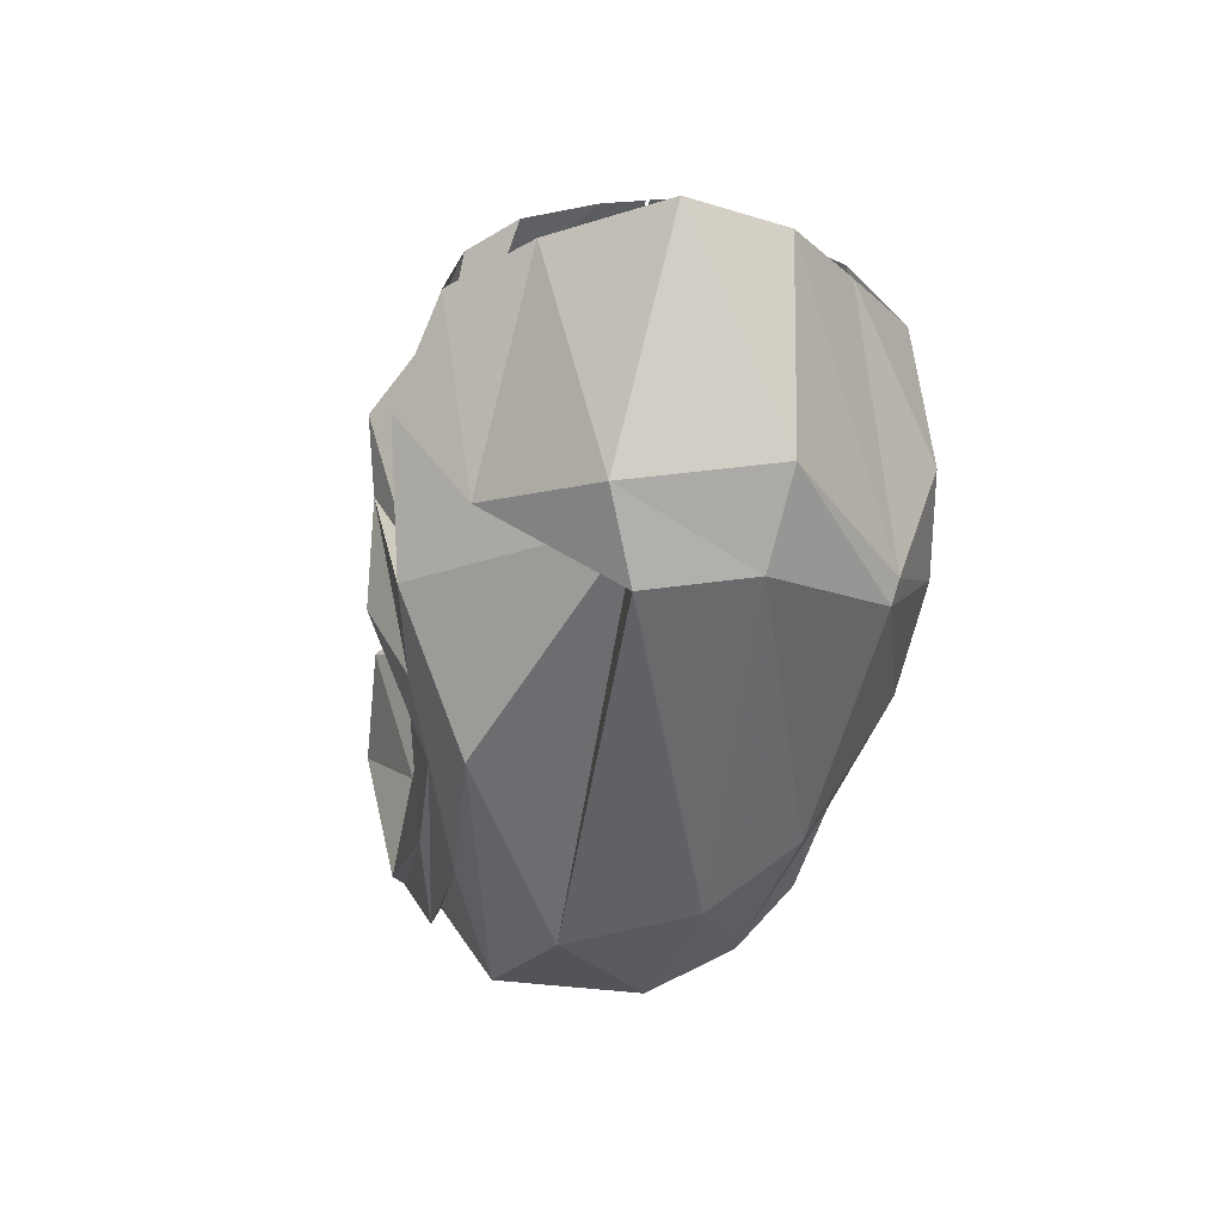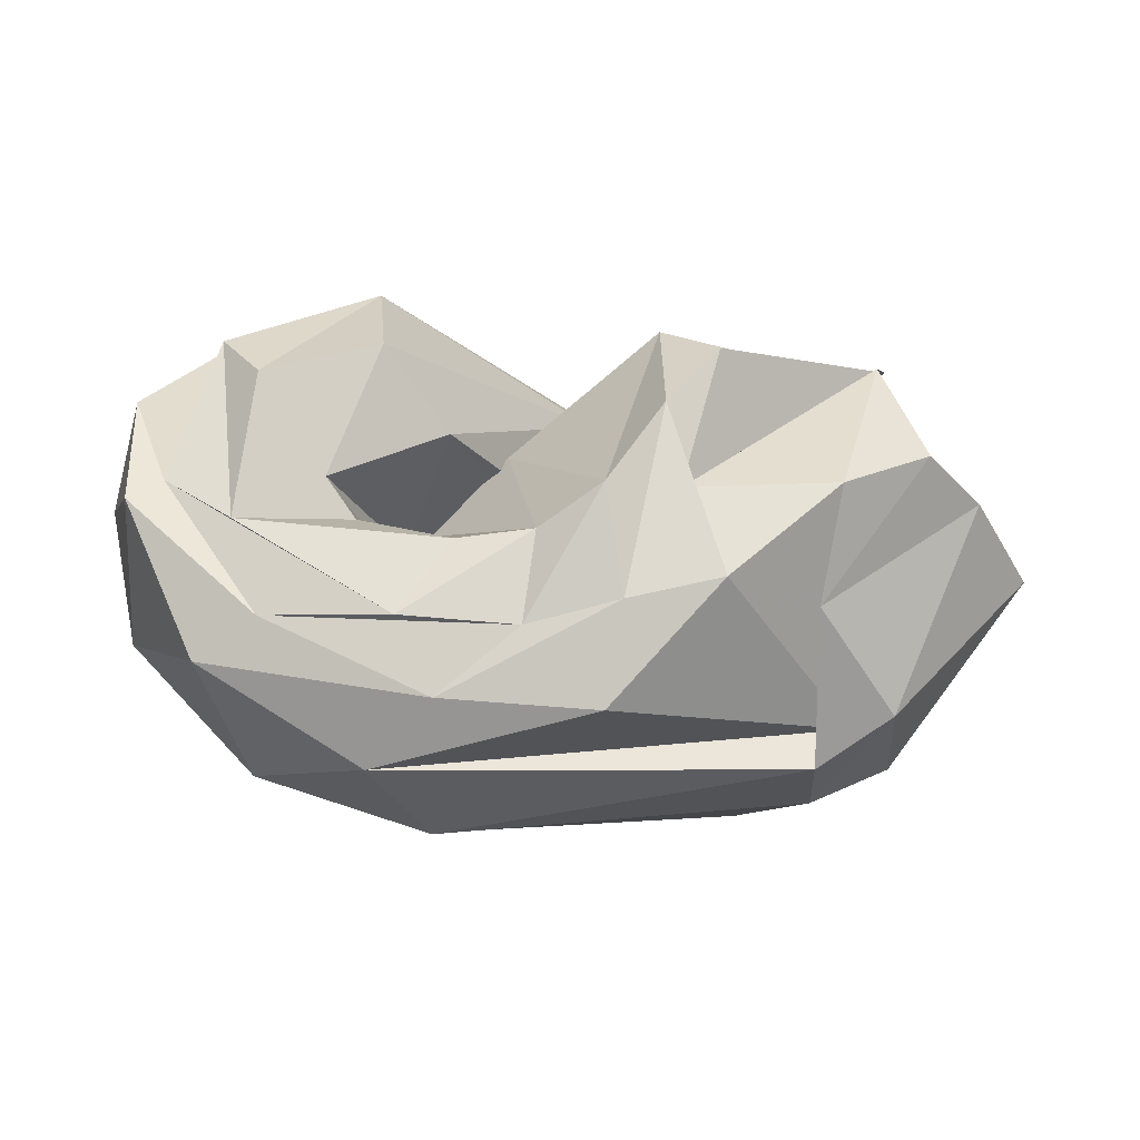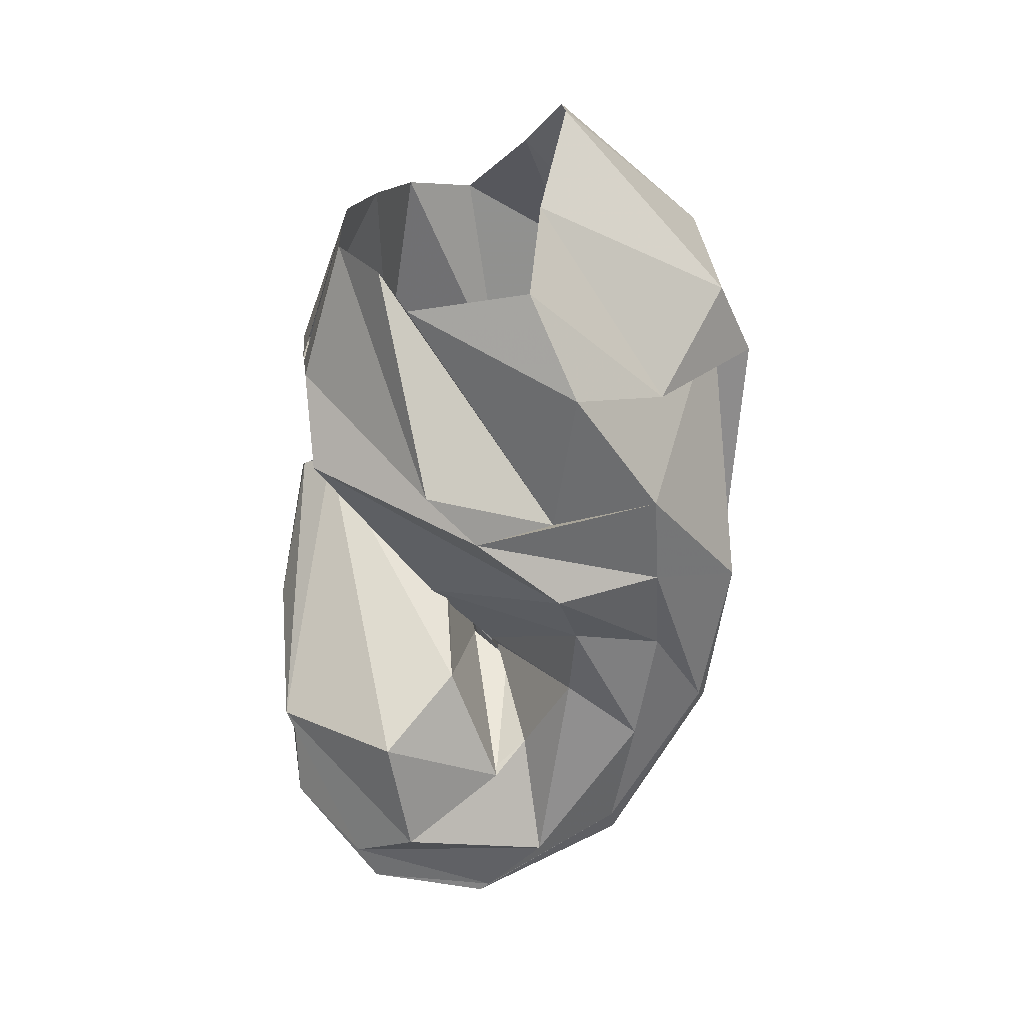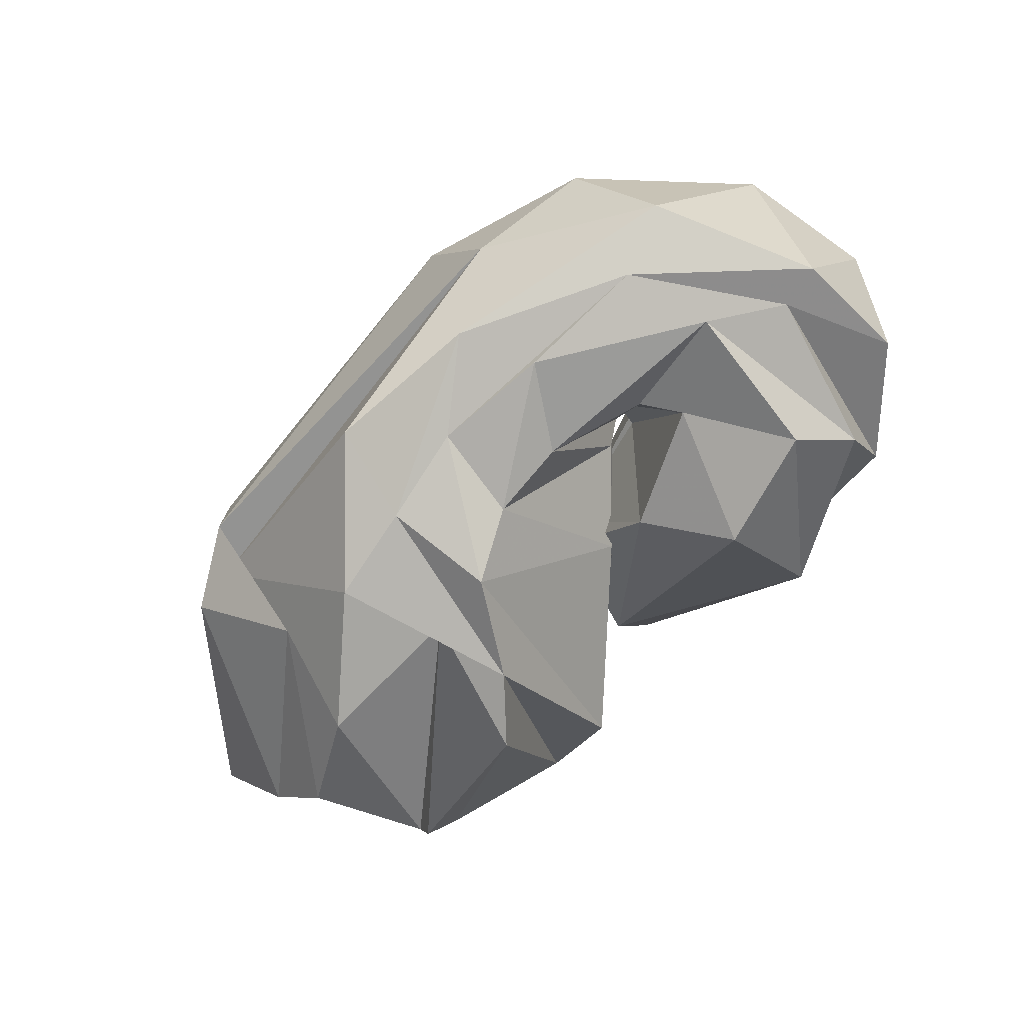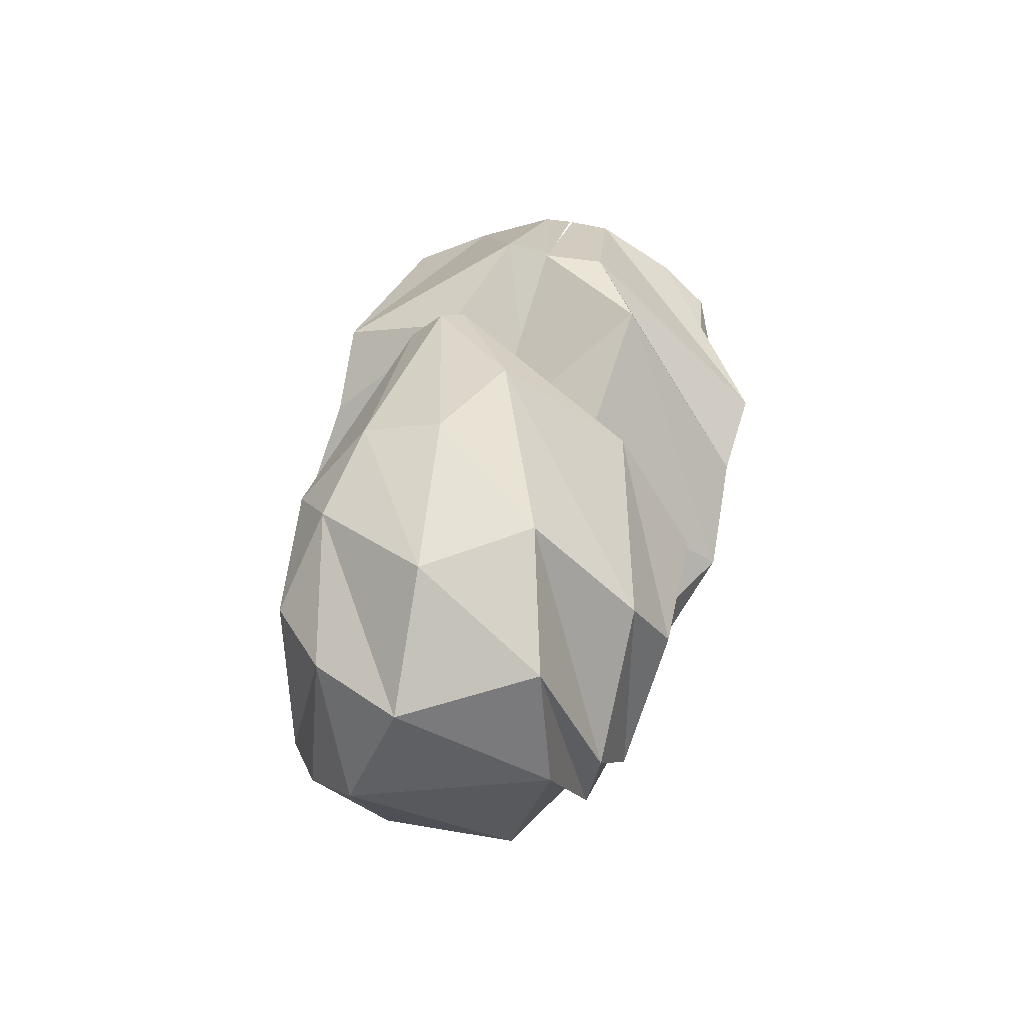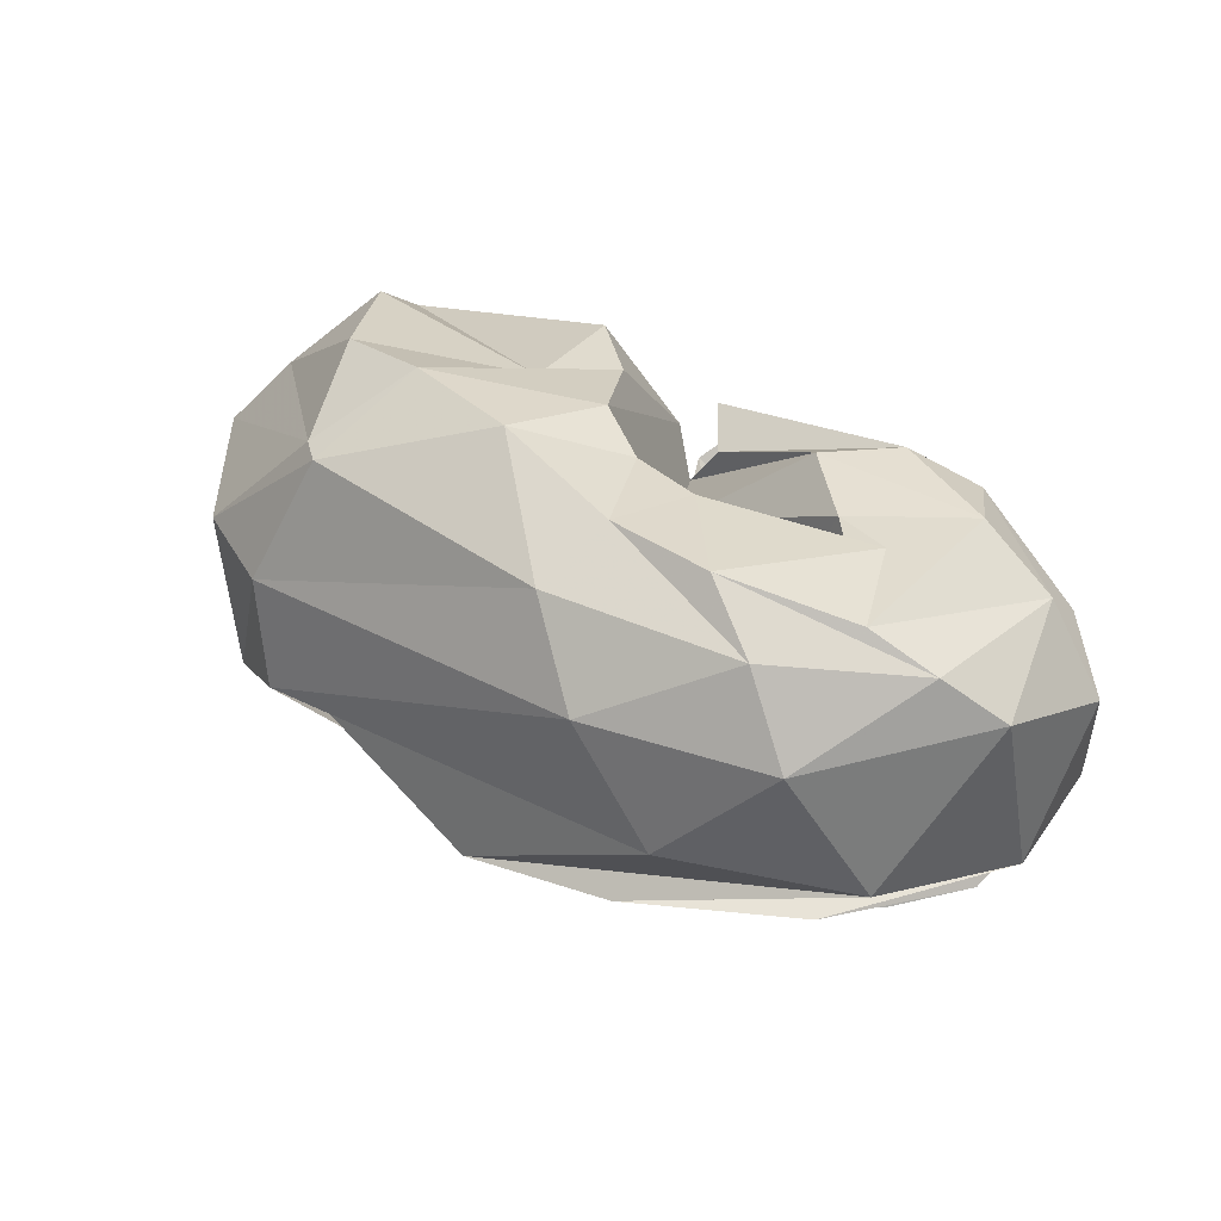
<metadata>
{"format":"obj","ext":"obj","renderer":"f3d","projection":"perspective","resolution":1024,"background":"white","views":[{"elev":-47.1,"azim":-103.2,"up":"+Y"},{"elev":-33.0,"azim":170.8,"up":"+Y"},{"elev":-68.5,"azim":-96.9,"up":"+Z"},{"elev":-62.6,"azim":44.3,"up":"+Z"},{"elev":32.2,"azim":95.8,"up":"+Y"},{"elev":40.0,"azim":32.5,"up":"+Z"}]}
</metadata>
<code>
v 89.05 182.7 121.9
v 141.1 192.7 125.8
v 187.1 139.6 127.5
v 217.3 141.1 115.4
v 243.7 114.1 139
v 252 108.7 144.1
v 258.7 106.8 145.5
v 252.7 117.1 153.2
v 203.9 135.9 156.9
v 192.3 164.5 150.2
v 85.76 181.9 131.5
v 138.2 194.2 141.7
v 179 179.4 159.3
v -1 -1 -1
v -2 -2 -2
v -3 -3 -3
v -4 -4 -4
v -5 -5 -5
v -6 -6 -6
v -7 -7 -7
v 84.62 173 157.4
v 159.1 163.8 200.2
v 180 142.1 202.9
v 194.3 110.4 213.5
v 210.5 101.3 206
v 234 95.63 205.5
v 289.7 109.6 200
v 269.3 119 197.1
v 249.1 142 197.9
v 206.4 157.7 171.7
v 84.89 161.5 183.5
v 163.2 118.6 208.4
v -8 -8 -8
v -9 -9 -9
v -10 -10 -10
v -11 -11 -11
v -12 -12 -12
v -13 -13 -13
v -14 -14 -14
v -15 -15 -15
v 87.46 138.8 202.1
v 107.2 97.41 213.6
v 141.6 86.59 221.6
v 180.9 75.59 221.9
v 224 64.49 212.4
v 259.4 61.31 211.1
v 301.8 74.83 200.6
v 308.2 136.3 201
v 272 157.5 199.3
v 192.4 181 171.9
v 61.88 120 175.4
v 119.5 59.11 202.4
v 125.7 53.38 201.3
v 215.1 40.15 200.1
v 279.9 48.37 196.4
v 323.9 77.52 190.2
v 333.3 133.1 184.3
v 294.5 166.5 187.5
v 267.3 183.3 177.3
v -16 -16 -16
v 42.72 109.5 151.3
v 80.42 54.4 159.9
v 109.5 38.23 158.4
v 236.9 23.72 173.4
v 297.6 38.65 169.7
v 342.6 87.71 173.7
v 353.3 130.1 156
v 327.7 170.1 151
v 274.1 191 150.7
v 196.4 191.5 160.8
v 39.15 109.2 117.7
v 92.93 46.67 109.9
v 117.5 31.54 122.3
v 263 24.66 133
v 320.6 53.33 122.5
v 346.7 103.4 107.2
v 347.1 144.9 110.7
v 314.7 178.5 115.7
v 238.2 193.2 132.9
v 192.6 190.5 153
v 65.93 115.1 82.66
v 125.2 65.47 77.18
v 105 46.94 121.1
v 192.6 28.89 89.99
v 245.5 32.36 96.7
v 301.5 57.56 97.98
v 334.2 101.3 91.73
v 319.9 152.6 83.21
v 268.9 185.1 90.68
v -17 -17 -17
v 89.8 115.9 59.65
v 122.3 96.18 51.58
v 158.8 63.73 61.79
v 189.7 58.11 70.77
v 219.8 52.83 82.72
v 259.4 55.22 86.81
v 311.9 84.44 84.95
v 307.6 133.5 72.02
v 268.3 145.8 67.41
v 186.2 180.4 147.2
v 102.7 155.7 66.85
v 171.8 97.52 64.37
v -18 -18 -18
v -19 -19 -19
v -20 -20 -20
v -21 -21 -21
v -22 -22 -22
v -23 -23 -23
v -24 -24 -24
v -25 -25 -25
v 94.62 166.8 82.2
v 161.2 142.2 47.82
v 178.3 123.3 53.82
v 197.7 92.16 56.99
v 216.9 83.35 73.71
v 241.9 82.37 82.15
v 272.4 94.92 95.11
v 283.4 104.3 85.9
v 243.8 125.5 85.65
v 202.4 135 135.8
v 93.55 182.3 107.1
v 141.7 190 106.5
v 171.5 183.2 92.54
v -26 -26 -26
v -27 -27 -27
v -28 -28 -28
v -29 -29 -29
v -30 -30 -30
v -31 -31 -31
v -32 -32 -32
v 89.5 182.7 120.8
v 143 192.3 126.9
v 190.3 139.8 143.7
v 221.6 136 110.3
v 245.2 111.3 125.5
v 251.6 107.9 134.4
v 256.7 103.6 133.3
v 252 117 144.3
v 204.4 133.5 149.9
v 182.6 170.3 156.7
g foo
f 1 11 2
f 11 12 2
f 2 12 3
f 12 13 3
f 3 13 4
f 4 13 24
f 13 23 24
f 4 24 5
f 24 25 5
f 5 25 6
f 25 26 6
f 6 26 7
f 26 27 7
f 7 27 8
f 27 28 8
f 8 28 9
f 28 29 9
f 9 29 10
f 29 30 10
f 11 21 12
f 21 22 12
f 12 22 13
f 22 23 13
f 21 31 22
f 31 32 22
f 22 32 23
f 23 32 43
f 32 42 43
f 23 43 24
f 43 44 24
f 24 44 25
f 44 45 25
f 25 45 26
f 45 46 26
f 26 46 27
f 46 47 27
f 27 47 28
f 47 48 28
f 28 48 29
f 48 49 29
f 29 49 30
f 49 50 30
f 31 41 32
f 41 42 32
f 41 51 42
f 51 52 42
f 42 52 43
f 52 53 43
f 43 53 44
f 53 54 44
f 44 54 45
f 54 55 45
f 45 55 46
f 55 56 46
f 46 56 47
f 56 57 47
f 47 57 48
f 57 58 48
f 48 58 49
f 58 59 49
f 49 59 50
f 50 59 70
f 59 69 70
f 51 61 52
f 61 62 52
f 52 62 53
f 62 63 53
f 53 63 54
f 63 64 54
f 54 64 55
f 64 65 55
f 55 65 56
f 65 66 56
f 56 66 57
f 66 67 57
f 57 67 58
f 67 68 58
f 58 68 59
f 68 69 59
f 61 71 62
f 71 72 62
f 62 72 63
f 72 73 63
f 63 73 64
f 73 74 64
f 64 74 65
f 74 75 65
f 65 75 66
f 75 76 66
f 66 76 67
f 76 77 67
f 67 77 68
f 77 78 68
f 68 78 69
f 78 79 69
f 69 79 70
f 79 80 70
f 71 81 72
f 81 82 72
f 72 82 73
f 82 83 73
f 73 83 74
f 83 84 74
f 74 84 75
f 84 85 75
f 75 85 76
f 85 86 76
f 76 86 77
f 86 87 77
f 77 87 78
f 87 88 78
f 78 88 79
f 88 89 79
f 79 89 80
f 80 89 100
f 89 99 100
f 81 91 82
f 91 92 82
f 82 92 83
f 92 93 83
f 83 93 84
f 93 94 84
f 84 94 85
f 94 95 85
f 85 95 86
f 95 96 86
f 86 96 87
f 96 97 87
f 87 97 88
f 97 98 88
f 88 98 89
f 98 99 89
f 91 101 92
f 101 102 92
f 92 102 93
f 93 102 113
f 102 112 113
f 93 113 94
f 113 114 94
f 94 114 95
f 114 115 95
f 95 115 96
f 115 116 96
f 96 116 97
f 116 117 97
f 97 117 98
f 117 118 98
f 98 118 99
f 118 119 99
f 99 119 100
f 119 120 100
f 101 111 102
f 111 112 102
f 111 121 112
f 121 122 112
f 112 122 113
f 122 123 113
f 113 123 114
f 114 123 134
f 123 133 134
f 114 134 115
f 134 135 115
f 115 135 116
f 135 136 116
f 116 136 117
f 136 137 117
f 117 137 118
f 137 138 118
f 118 138 119
f 138 139 119
f 119 139 120
f 139 140 120
f 121 131 122
f 131 132 122
f 122 132 123
f 132 133 123
g

</code>
